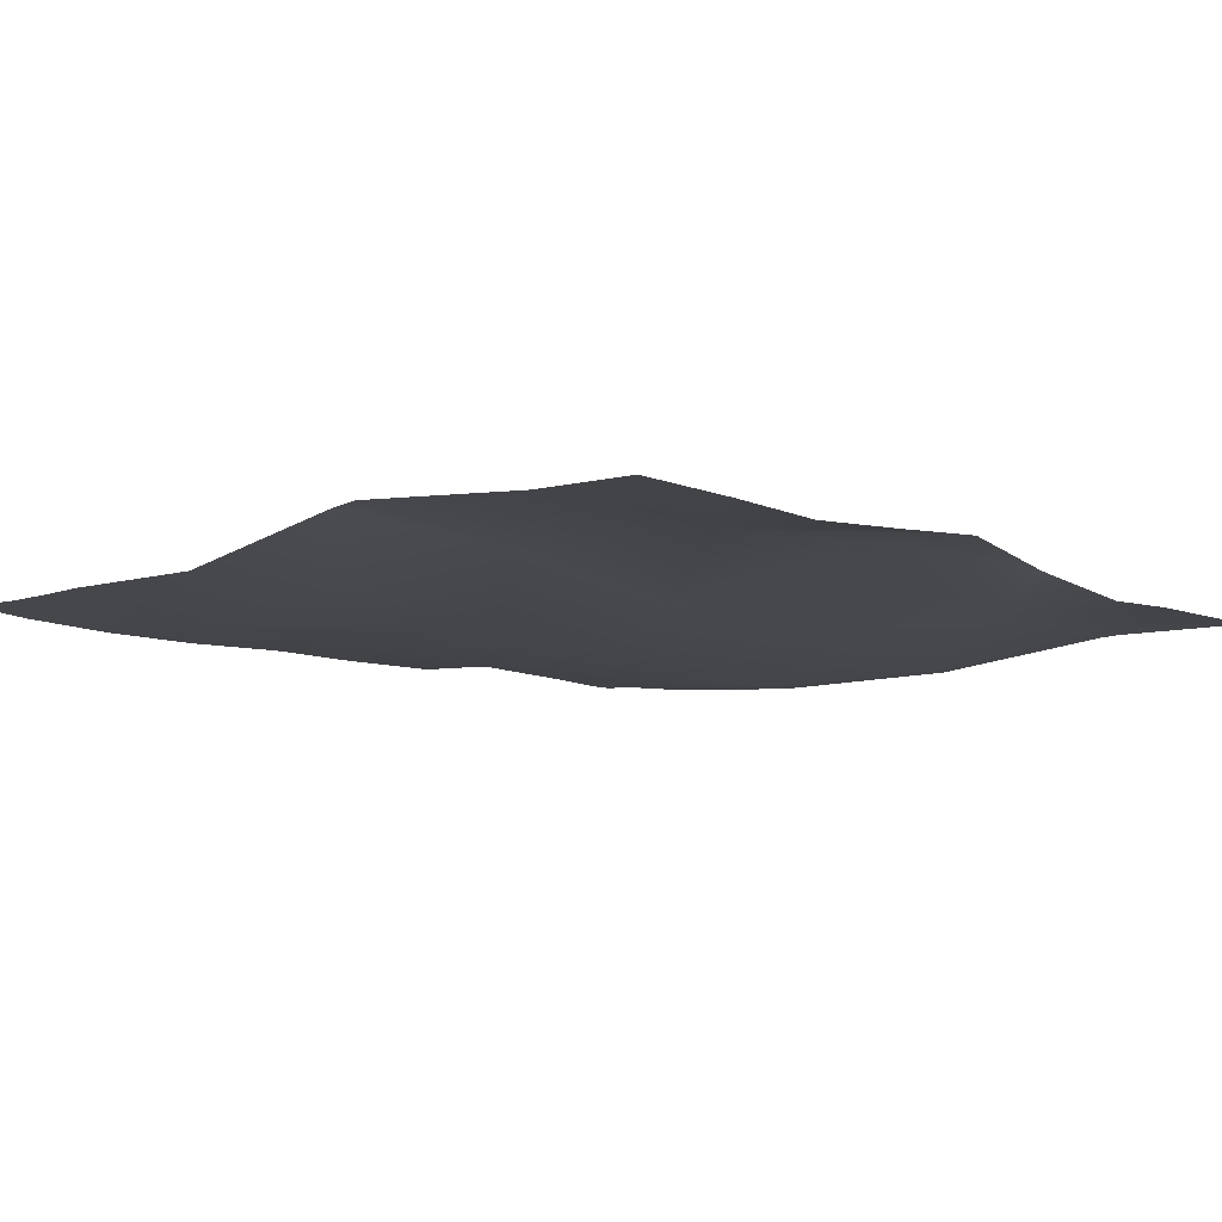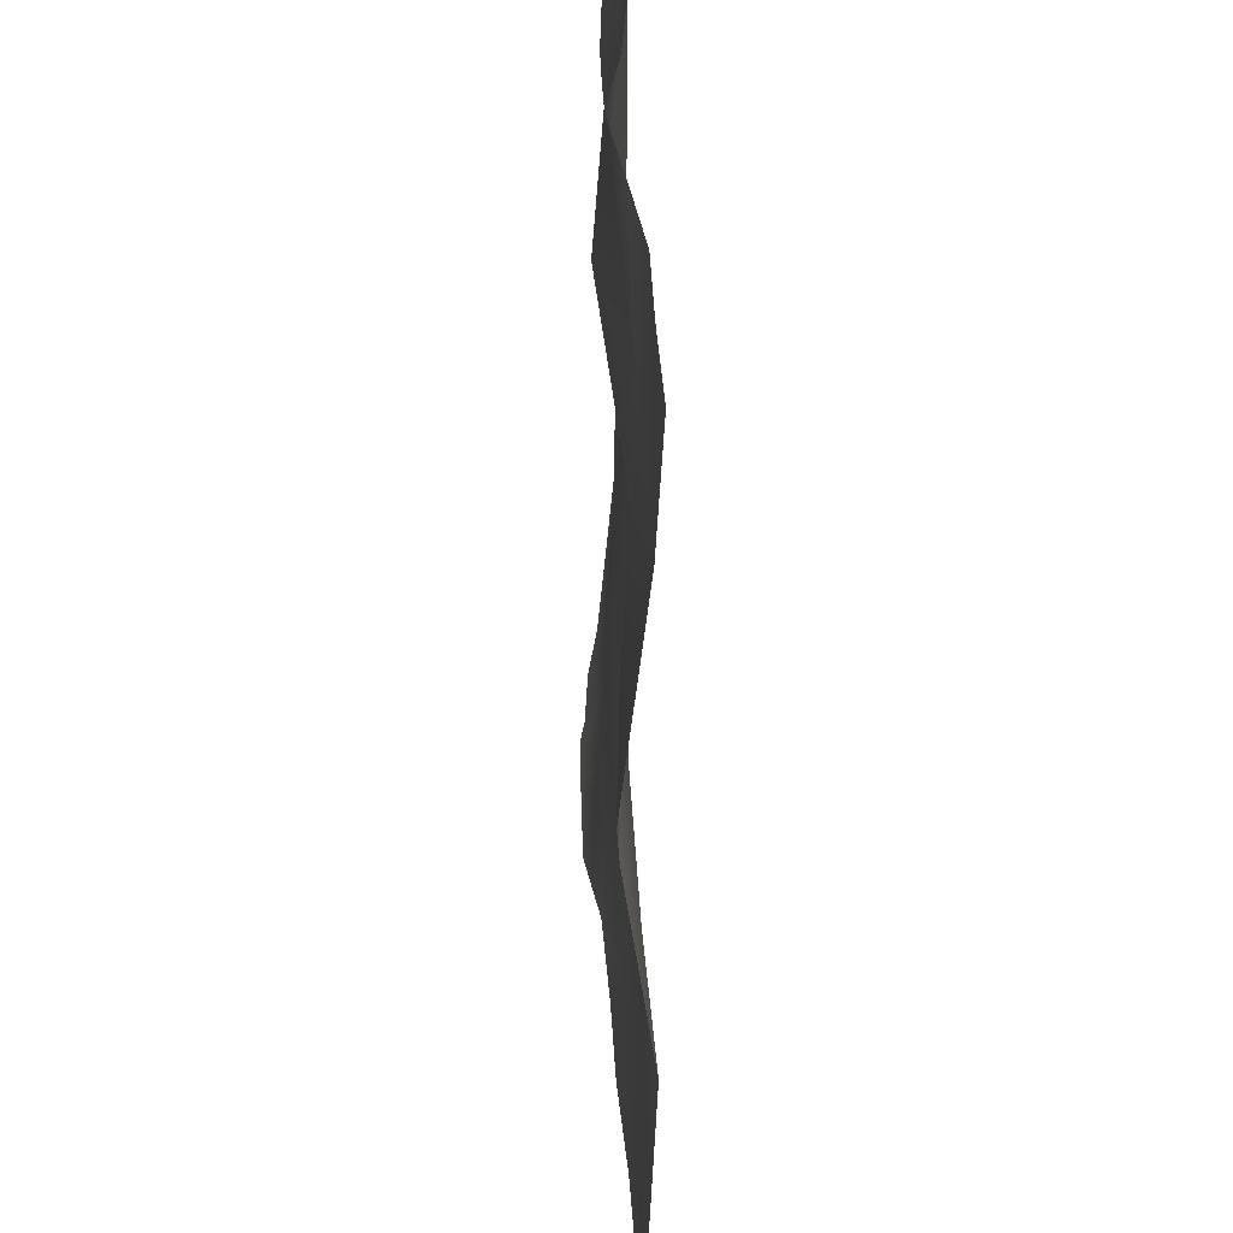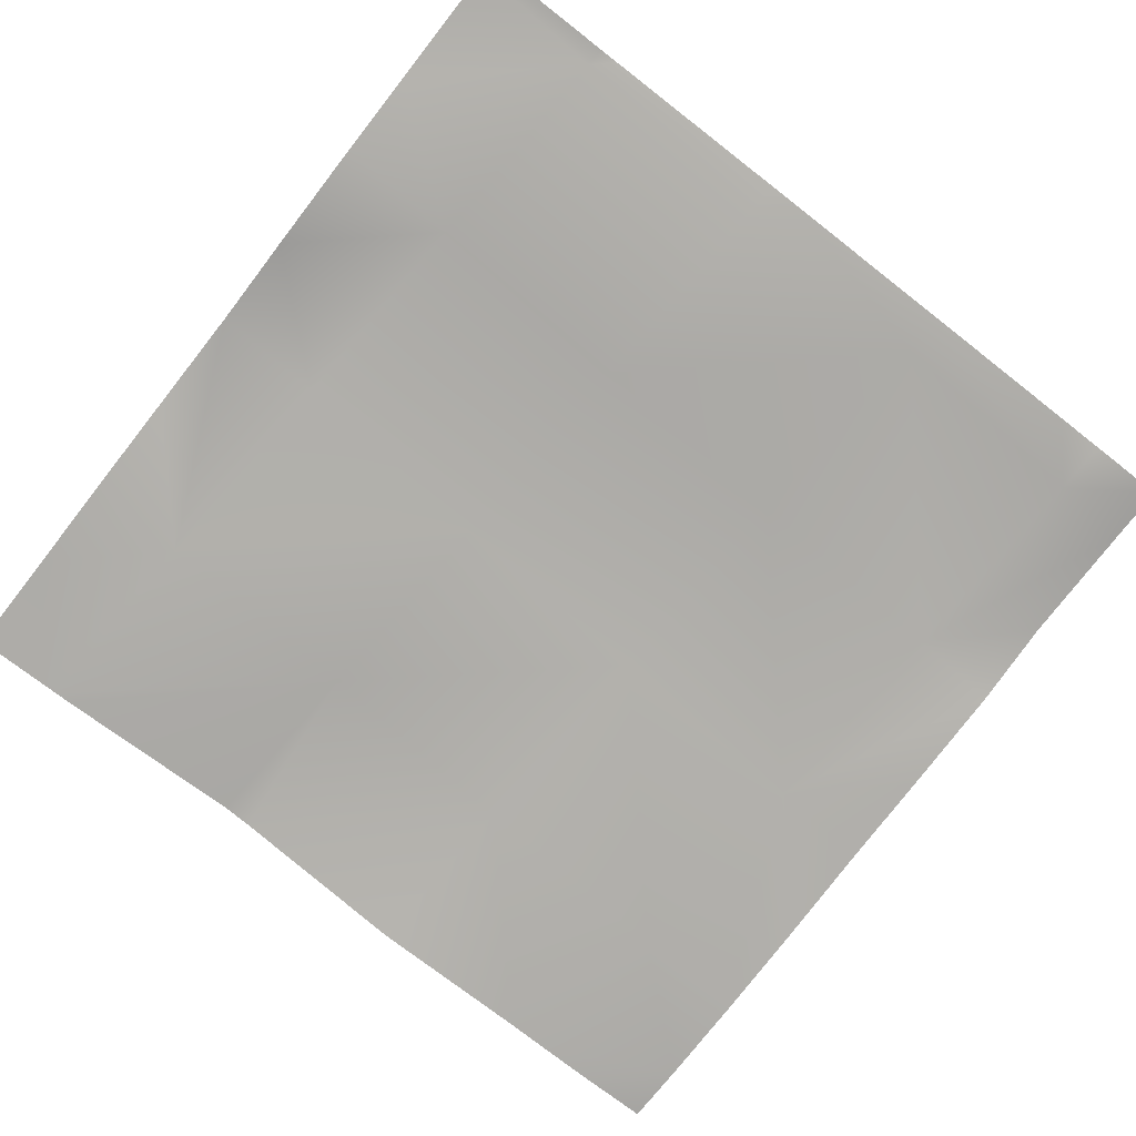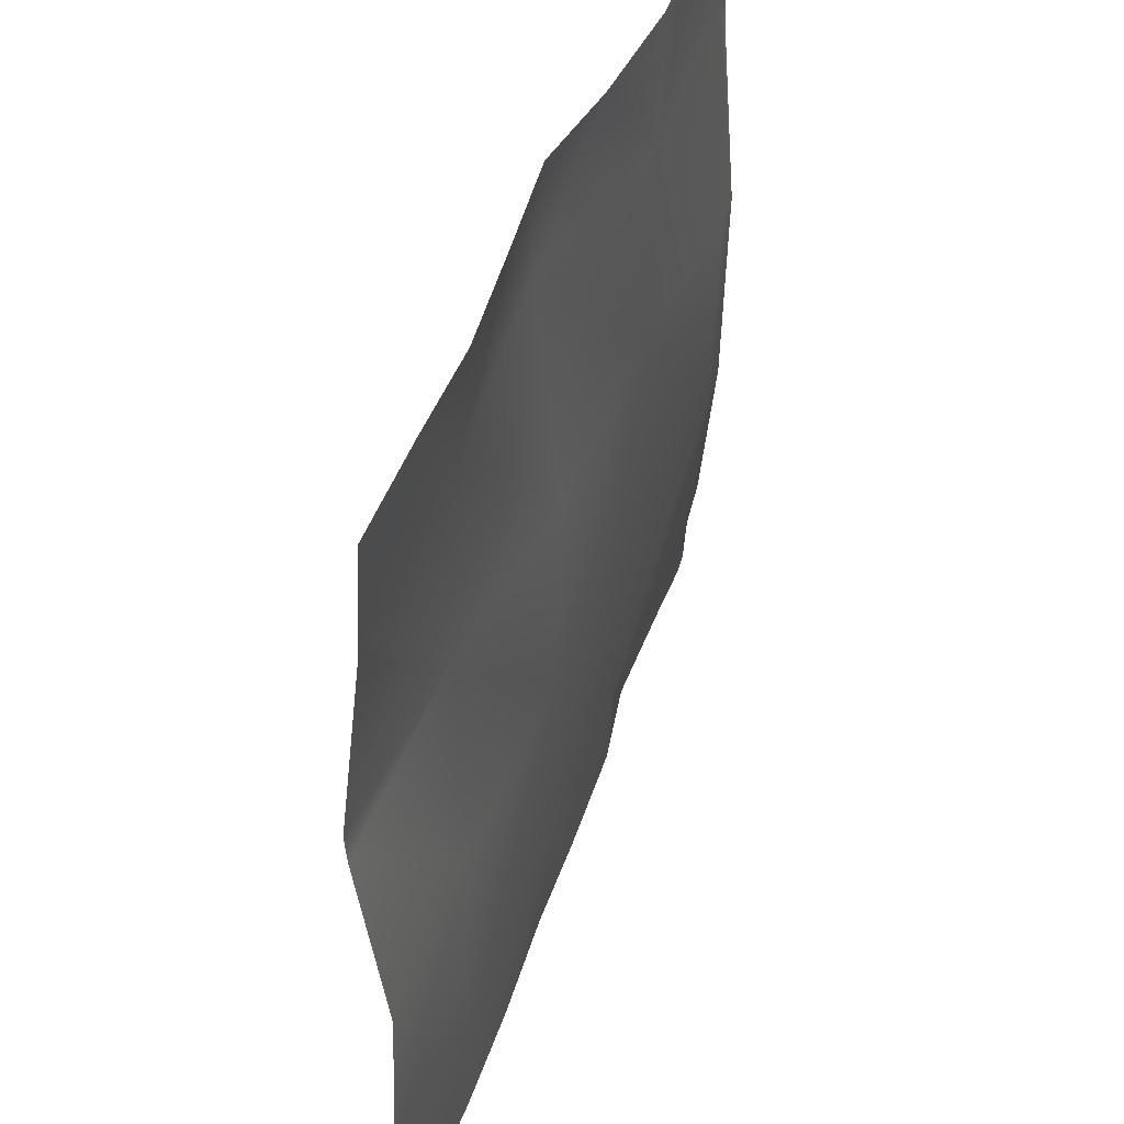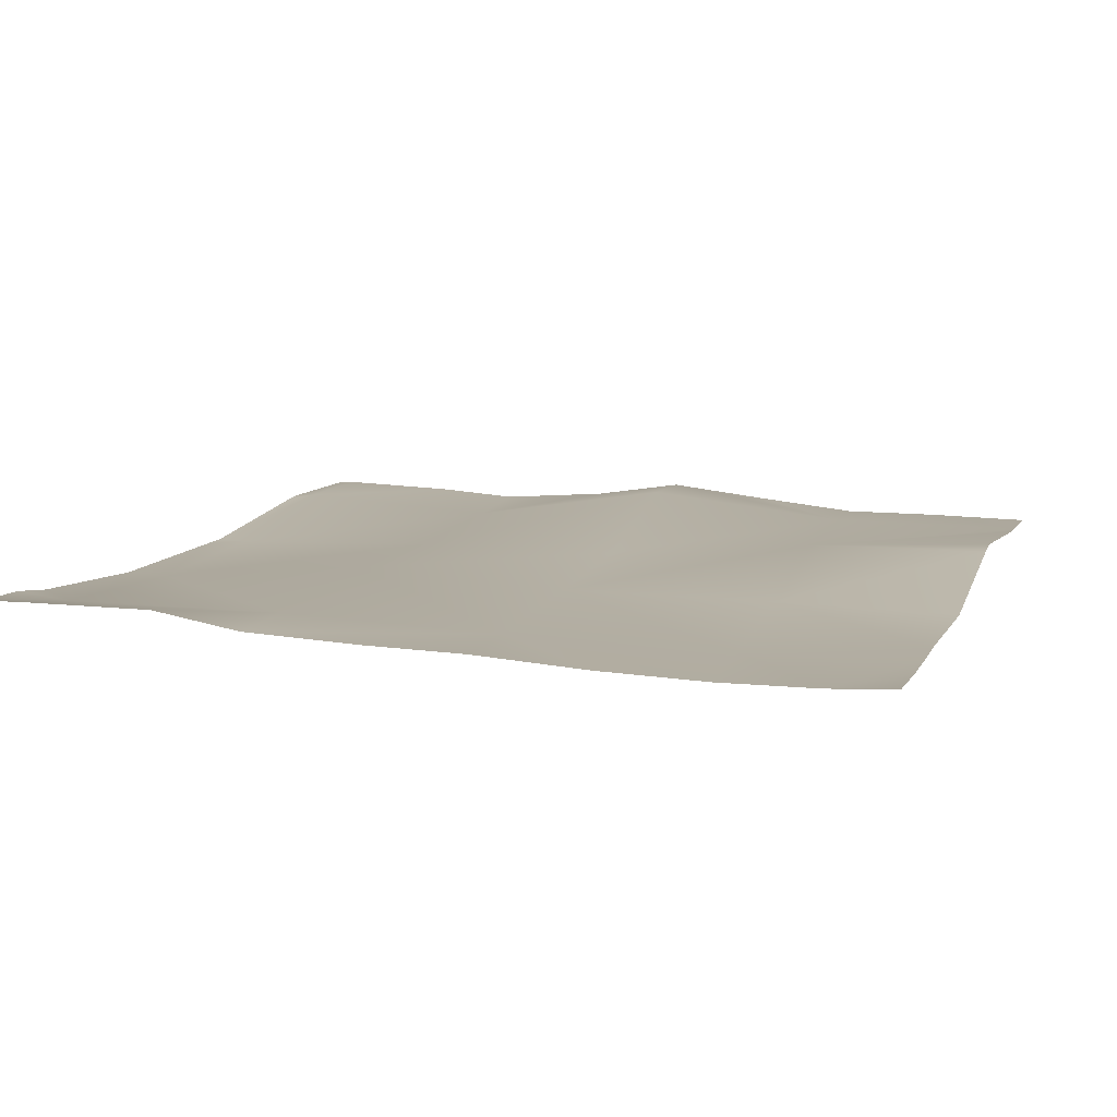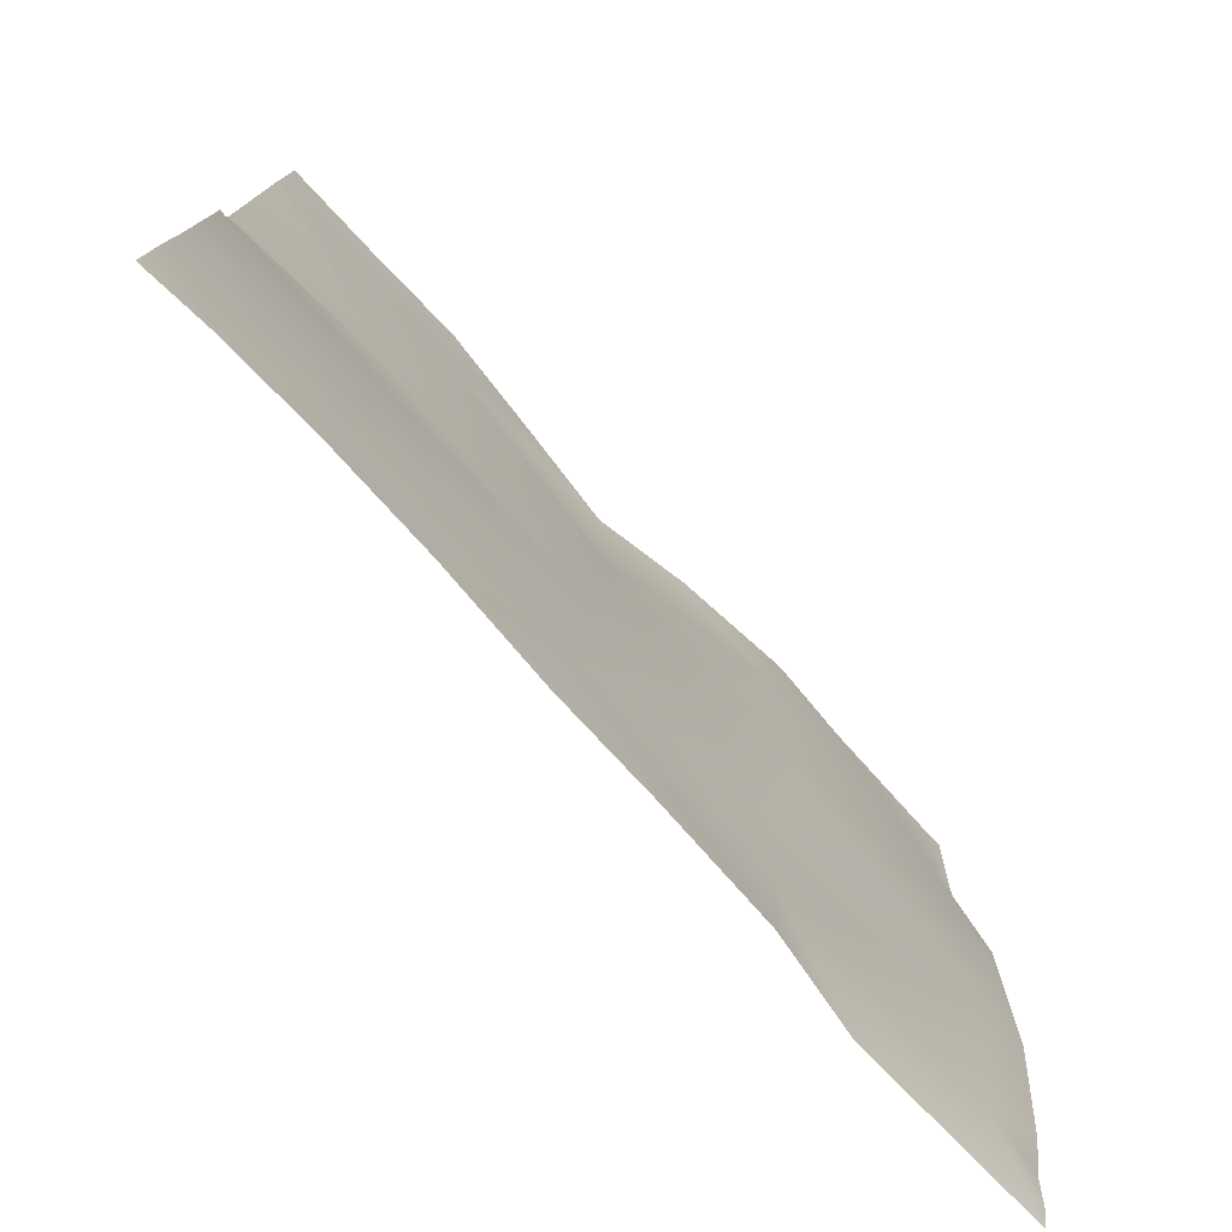
<metadata>
{"format":"obj","ext":"obj","renderer":"f3d","projection":"perspective","resolution":1024,"background":"white","views":[{"elev":-10.2,"azim":-46.8,"up":"+Y"},{"elev":33.6,"azim":-92.4,"up":"+Z"},{"elev":-78.4,"azim":52.1,"up":"+Y"},{"elev":45.3,"azim":-71.0,"up":"+Z"},{"elev":11.5,"azim":-162.1,"up":"+Y"},{"elev":-78.5,"azim":-46.6,"up":"+Z"}]}
</metadata>
<code>
v 256 12.68 -768
v 256 12.06 -757.5
v 265.4 12.06 -768
v 311.4 12.85 -768
v 295 12.02 -768
v 312.2 11.98 -752.5
v 279.4 11.75 -768
v 280.3 11.38 -750.8
v 326.2 12.97 -768
v 343.4 13.49 -768
v 344.2 13 -754.2
v 313.9 11.29 -720.6
v 375.4 15.26 -768
v 376.1 12.9 -755.8
v 356.6 15.51 -768
v 384 15.01 -768
v 384 14.36 -764.7
v 377.7 9.923 -723.9
v 345.8 13.03 -722.3
v 256 11.9 -749.5
v 256 11.89 -742.3
v 282 11.34 -718.9
v 384 13.83 -756.3
v 384 12.49 -748.7
v 256 11.75 -656.2
v 283.7 13.61 -687
v 256 15.13 -685.5
v 256 10.86 -640
v 271.8 10.94 -640
v 256 11.5 -651.5
v 285.4 11.86 -655.1
v 256 11.61 -653.5
v 256 10.89 -717.5
v 256 14.8 -689.9
v 315.6 10.7 -688.6
v 317.3 15.24 -656.8
v 347.5 10.56 -690.3
v 318.2 13.85 -640
v 302.1 12.22 -640
v 286.2 10.75 -640
v 332.6 11.43 -640
v 349.2 10.01 -658.4
v 350.2 9.898 -640
v 379.4 9.379 -692
v 363 10.66 -640
v 381.1 11.92 -660.1
v 382.2 11.08 -640
v 384 9.532 -692.3
v 384 11.78 -663.3
v 384 11.82 -660.3
v 384 11.63 -655.4
v 384 11.01 -640
v 384 9.645 -697.1
v 384 10.16 -724.3
f 1 2 3
f 4 5 6
f 6 7 8
f 6 5 7
f 4 6 9
f 10 6 11
f 10 9 6
f 6 8 12
f 13 11 14
f 13 15 11
f 10 11 15
f 16 14 17
f 16 13 14
f 14 11 18
f 11 6 19
f 20 3 2
f 20 8 3
f 8 7 3
f 8 21 22
f 8 20 21
f 23 17 14
f 23 14 24
f 25 26 27
f 28 29 30
f 30 31 32
f 30 29 31
f 33 34 22
f 34 26 22
f 34 27 26
f 32 26 25
f 32 31 26
f 26 31 35
f 35 12 26
f 12 35 19
f 35 36 37
f 36 35 31
f 22 26 12
f 38 31 39
f 38 36 31
f 39 31 40
f 41 36 38
f 41 42 36
f 40 31 29
f 12 8 22
f 33 22 21
f 42 37 36
f 35 37 19
f 41 43 42
f 37 42 44
f 42 45 46
f 42 43 45
f 18 19 37
f 46 44 42
f 37 44 18
f 45 47 46
f 48 46 49
f 48 44 46
f 50 46 51
f 51 47 52
f 51 46 47
f 53 18 44
f 53 54 18
f 18 11 19
f 49 46 50
f 53 44 48
f 54 14 18
f 54 24 14
f 19 6 12

</code>
